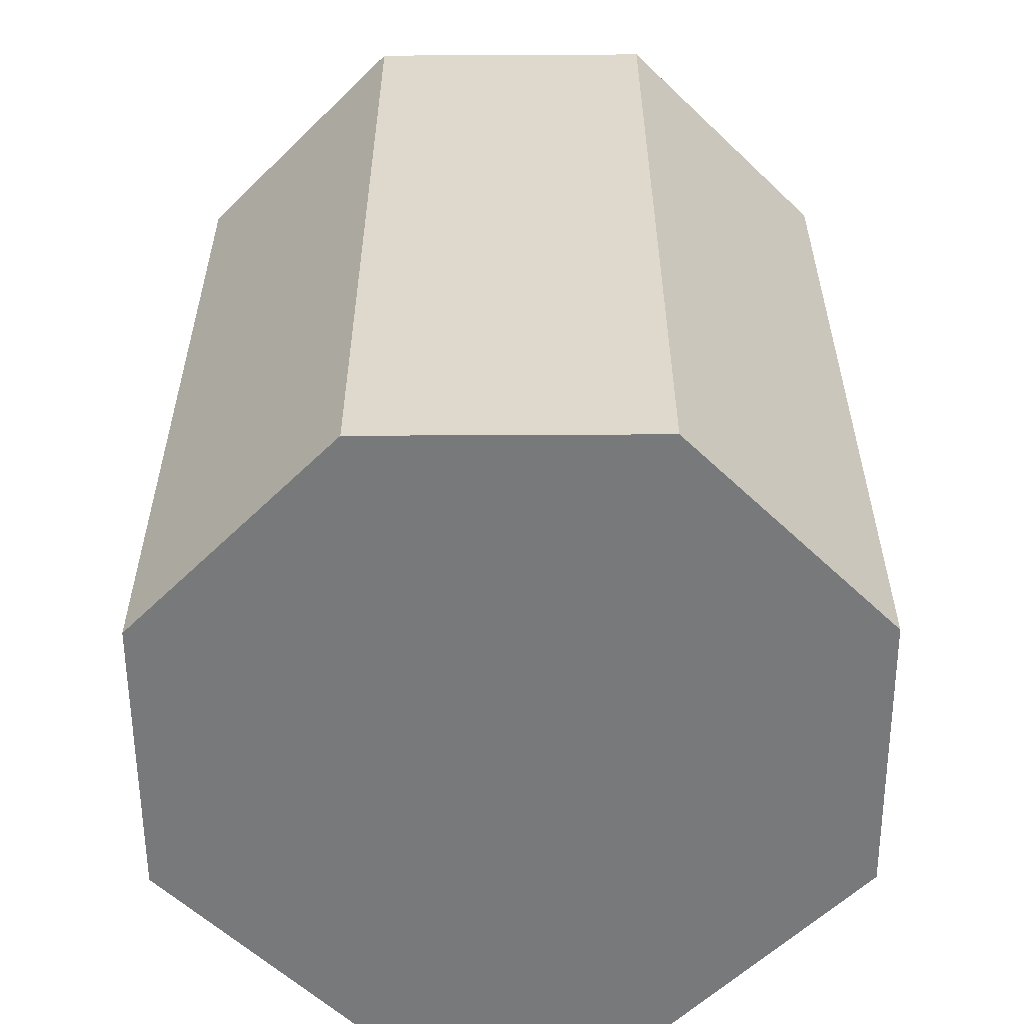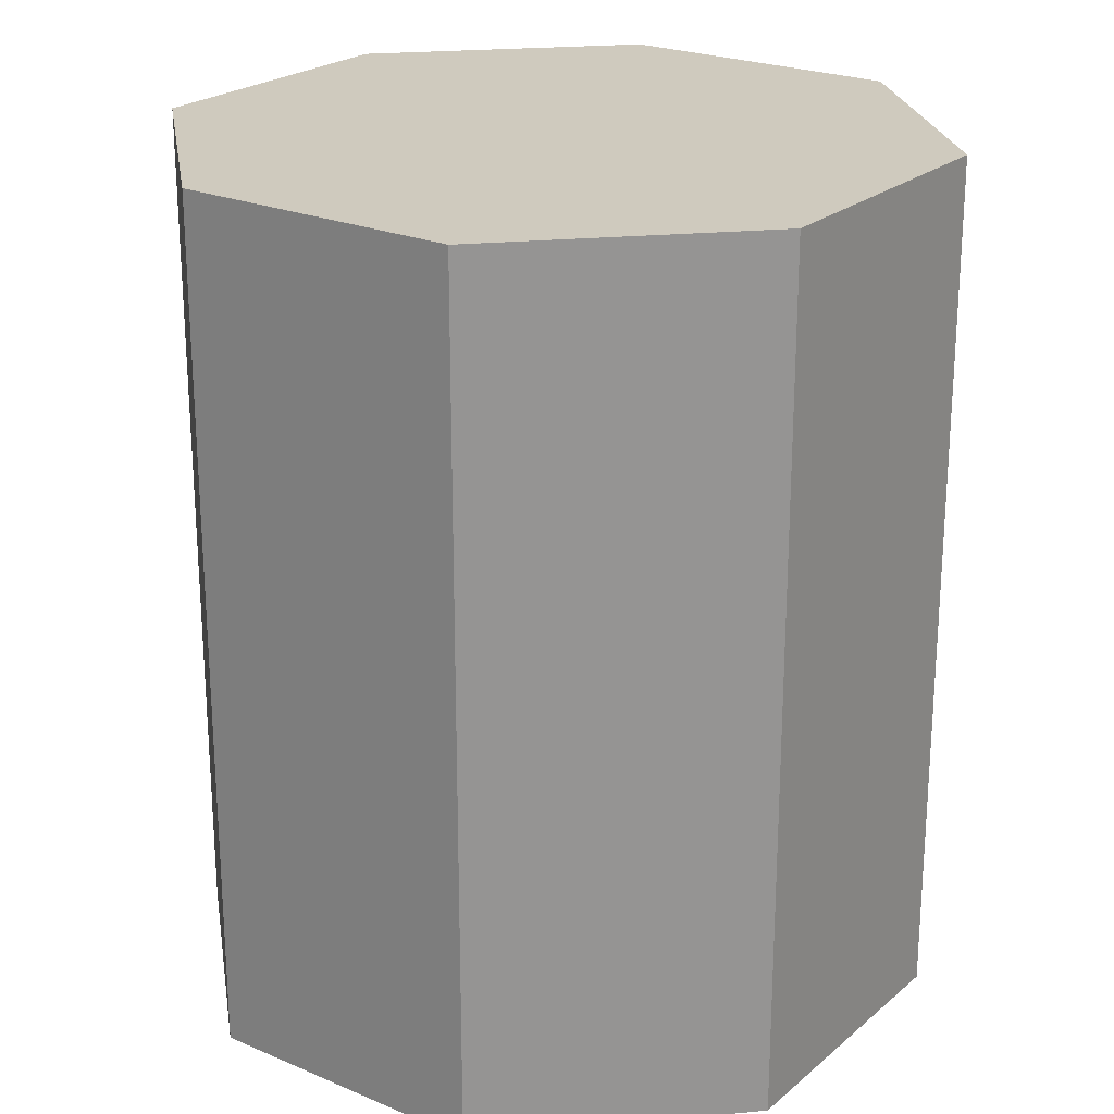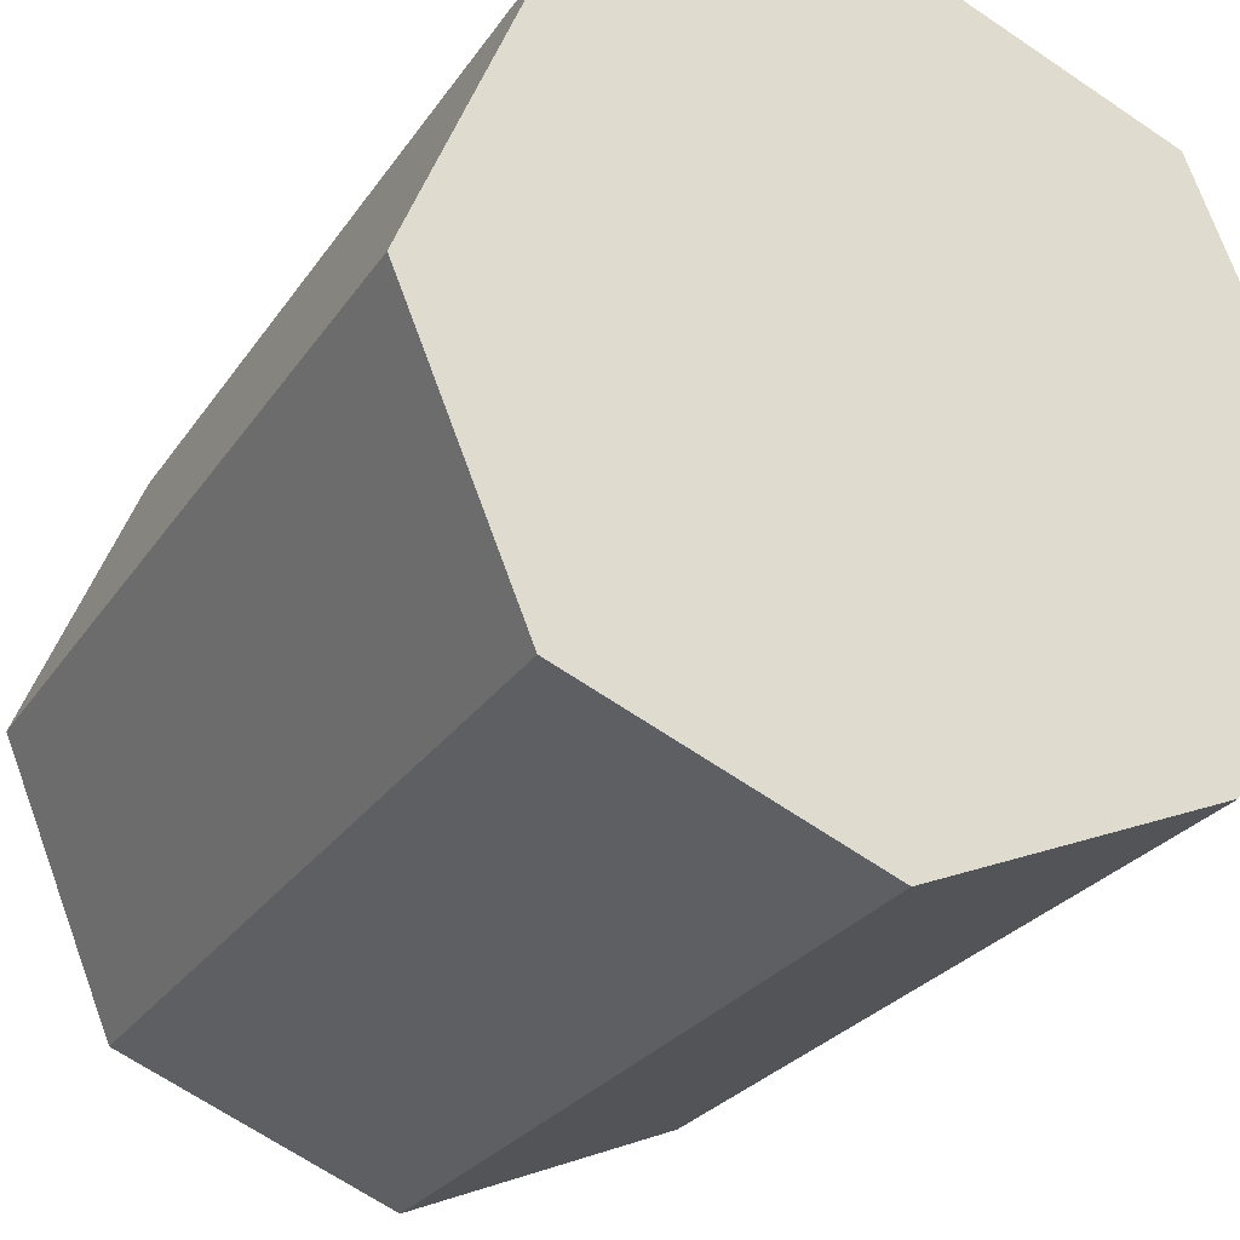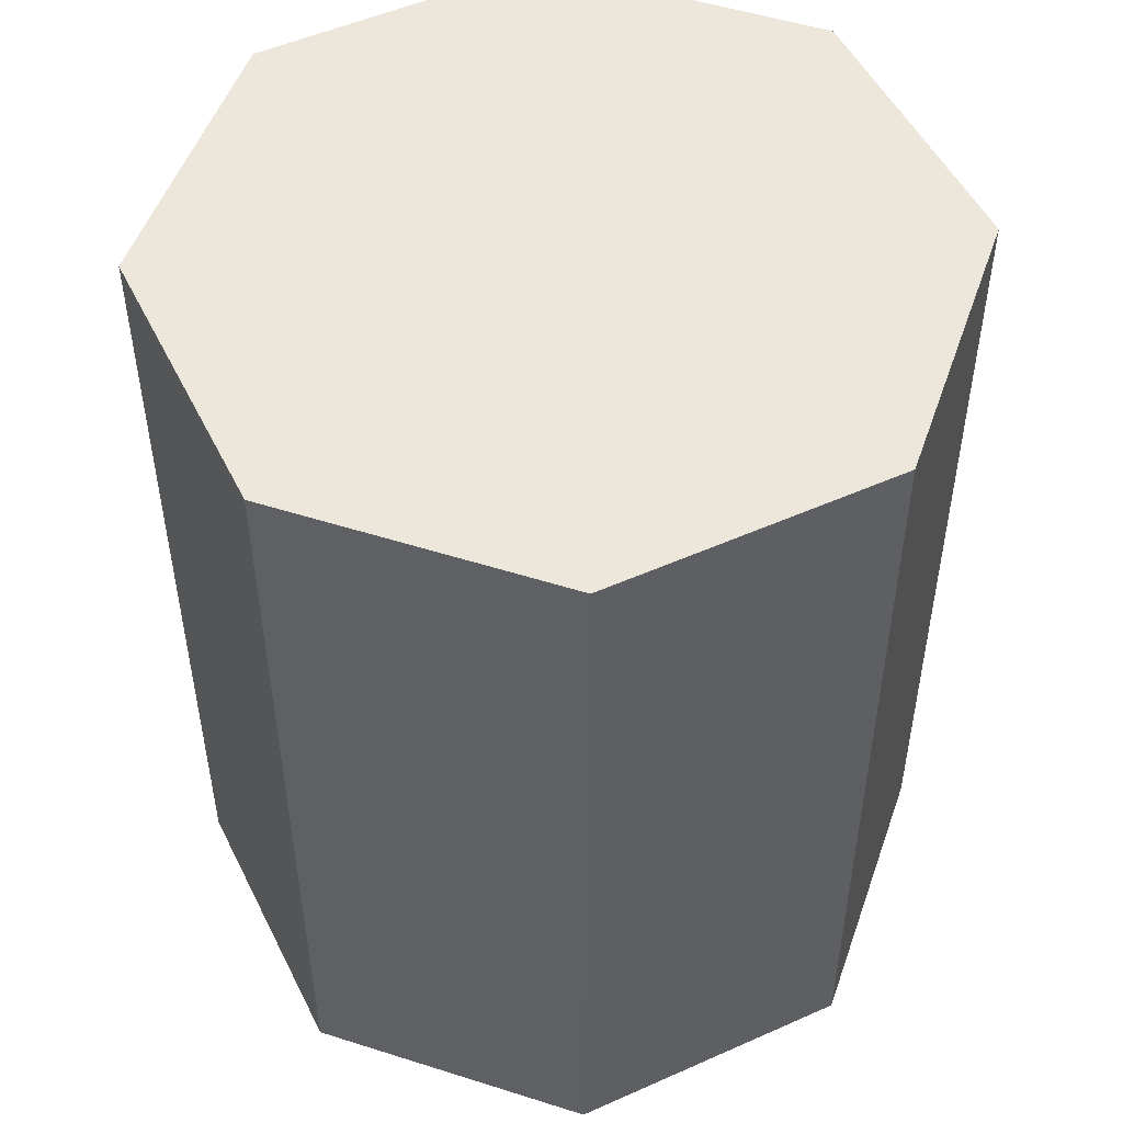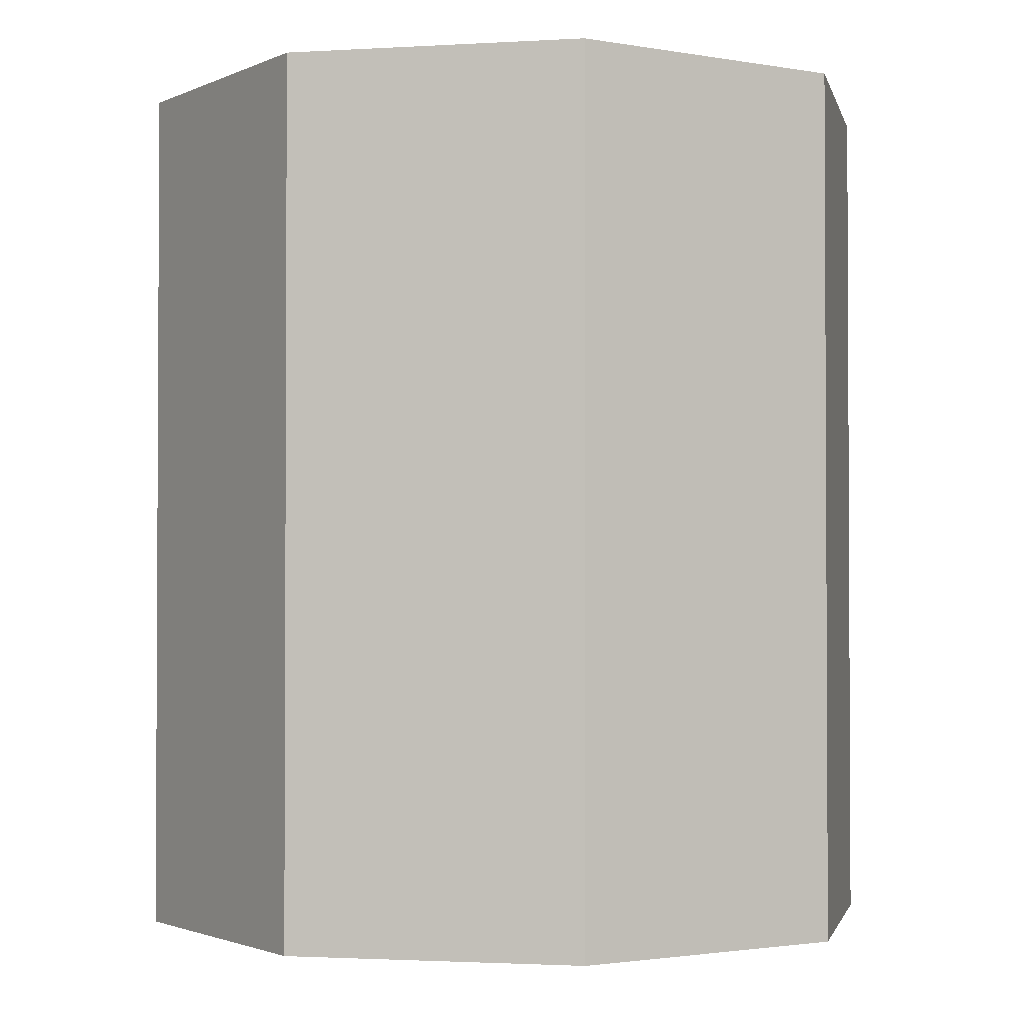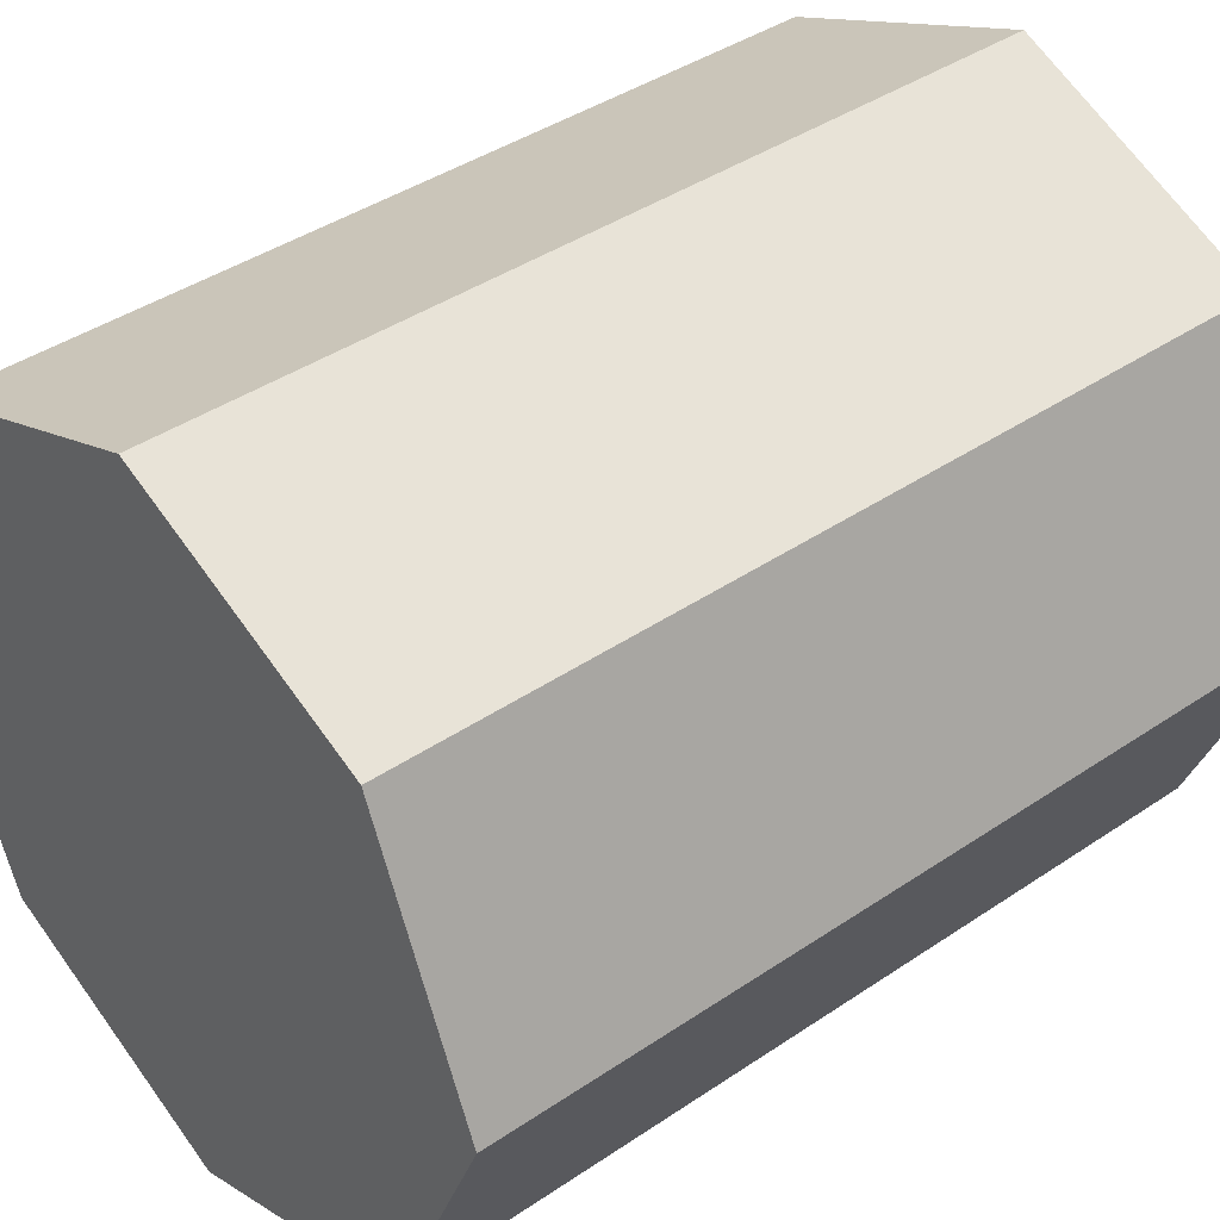
<metadata>
{"format":"obj","ext":"obj","renderer":"f3d","projection":"perspective","resolution":1024,"background":"white","views":[{"elev":-57.7,"azim":157.8,"up":"+Y"},{"elev":23.2,"azim":-76.7,"up":"+Y"},{"elev":-25.8,"azim":-26.0,"up":"+Z"},{"elev":51.2,"azim":-48.4,"up":"+Y"},{"elev":-1.8,"azim":79.7,"up":"+Y"},{"elev":41.1,"azim":-129.5,"up":"+Z"}]}
</metadata>
<code>
o Cube.001_Cube.000
v 0.25 0 0.03
v 0.09444 0 0.09444
v 0.03 0 0.25
v 0.09444 0 0.4056
v 0.25 0 0.47
v 0.4056 0 0.4056
v 0.47 0 0.25
v 0.4056 0 0.09444
v 0.25 0.5 0.03
v 0.09444 0.5 0.09444
v 0.03 0.5 0.25
v 0.09444 0.5 0.4056
v 0.25 0.5 0.47
v 0.4056 0.5 0.4056
v 0.47 0.5 0.25
v 0.4056 0.5 0.09444
f 8 16 15 7
f 6 14 13 5
f 4 12 11 3
f 2 10 9 1
f 1 9 16 8
f 7 15 14 6
f 5 13 12 4
f 3 11 10 2
f 16 9 10
f 15 16 10
f 15 10 11
f 11 13 15
f 12 13 11
f 13 14 15
f 8 2 1
f 7 2 8
f 7 3 2
f 6 3 7
f 6 4 3
f 5 4 6

</code>
